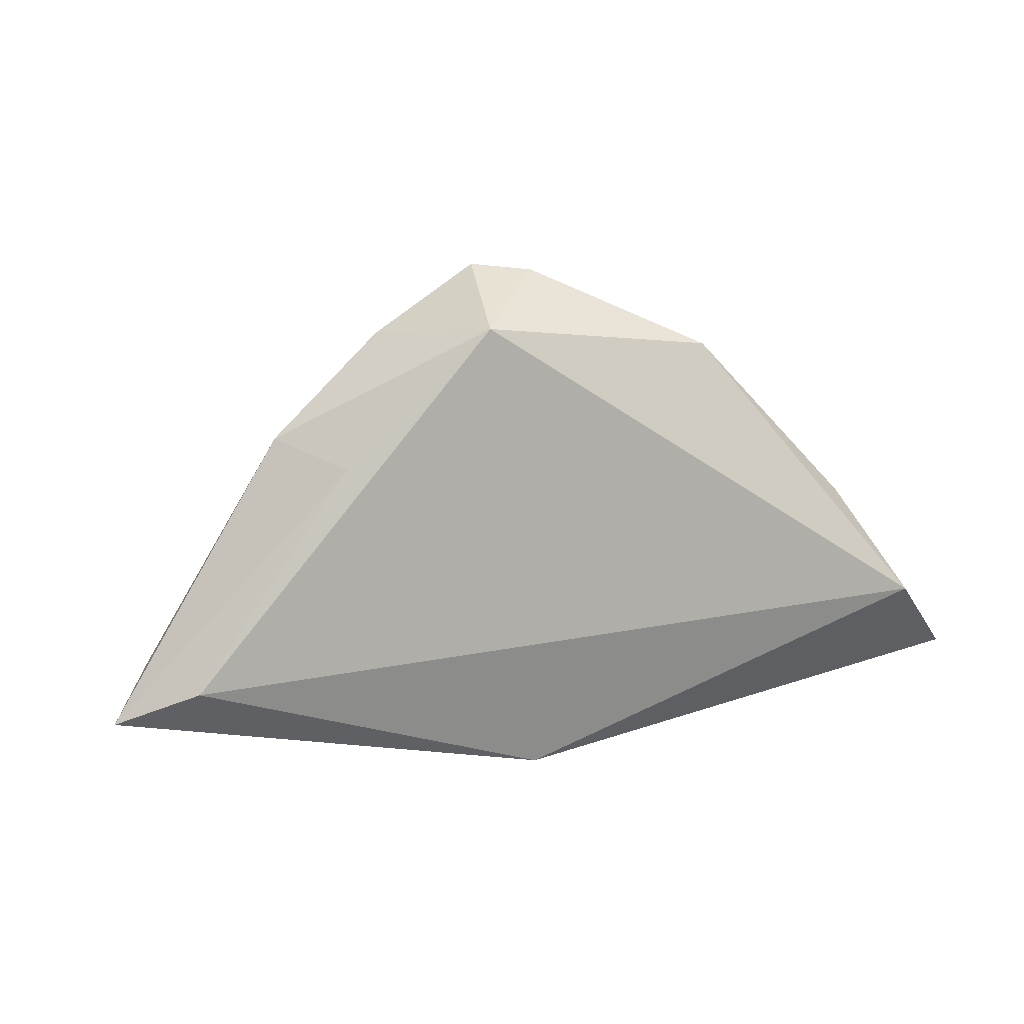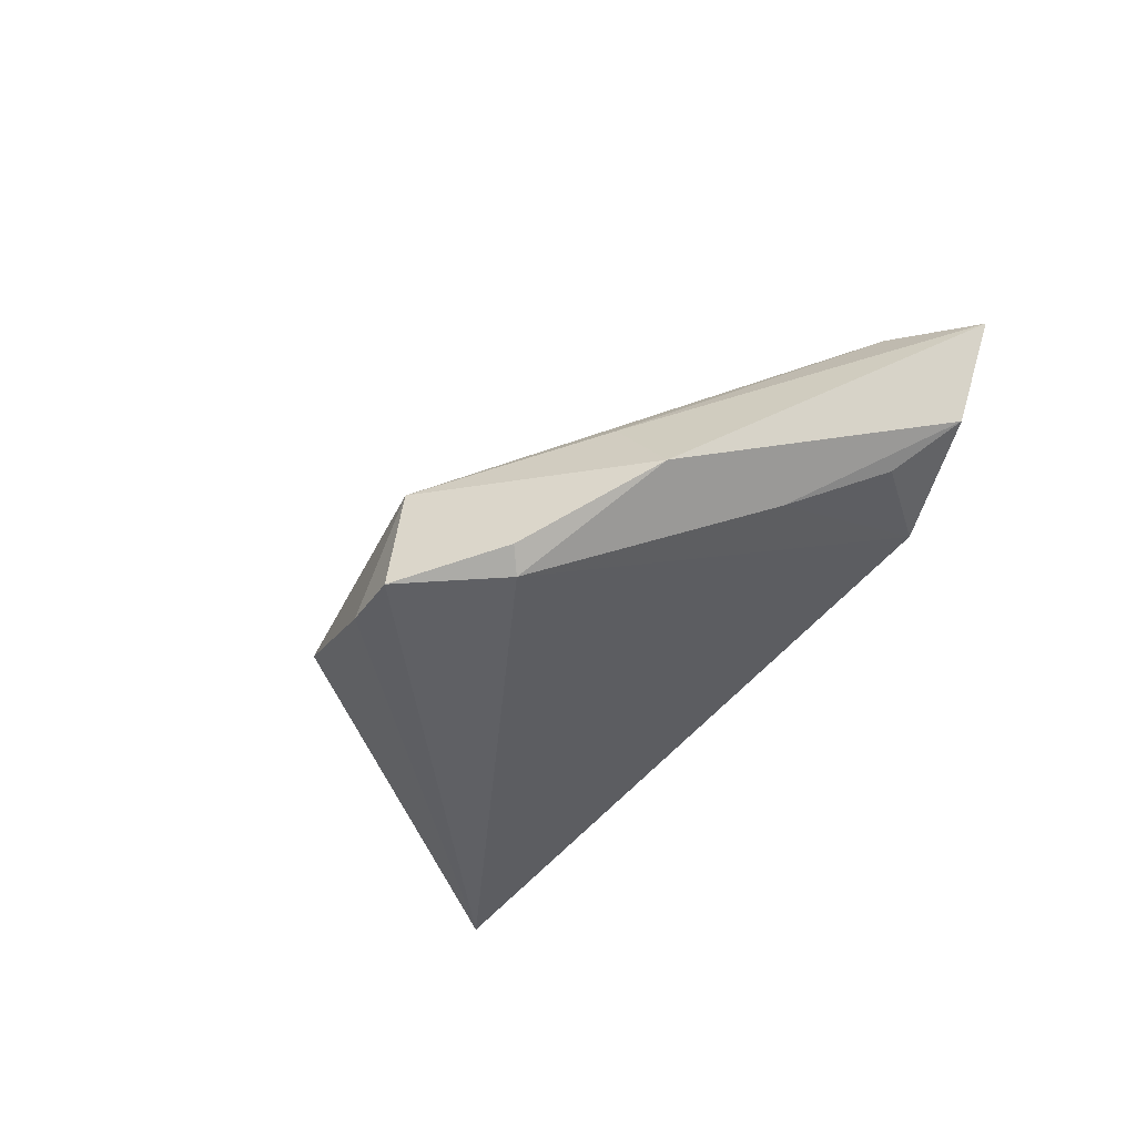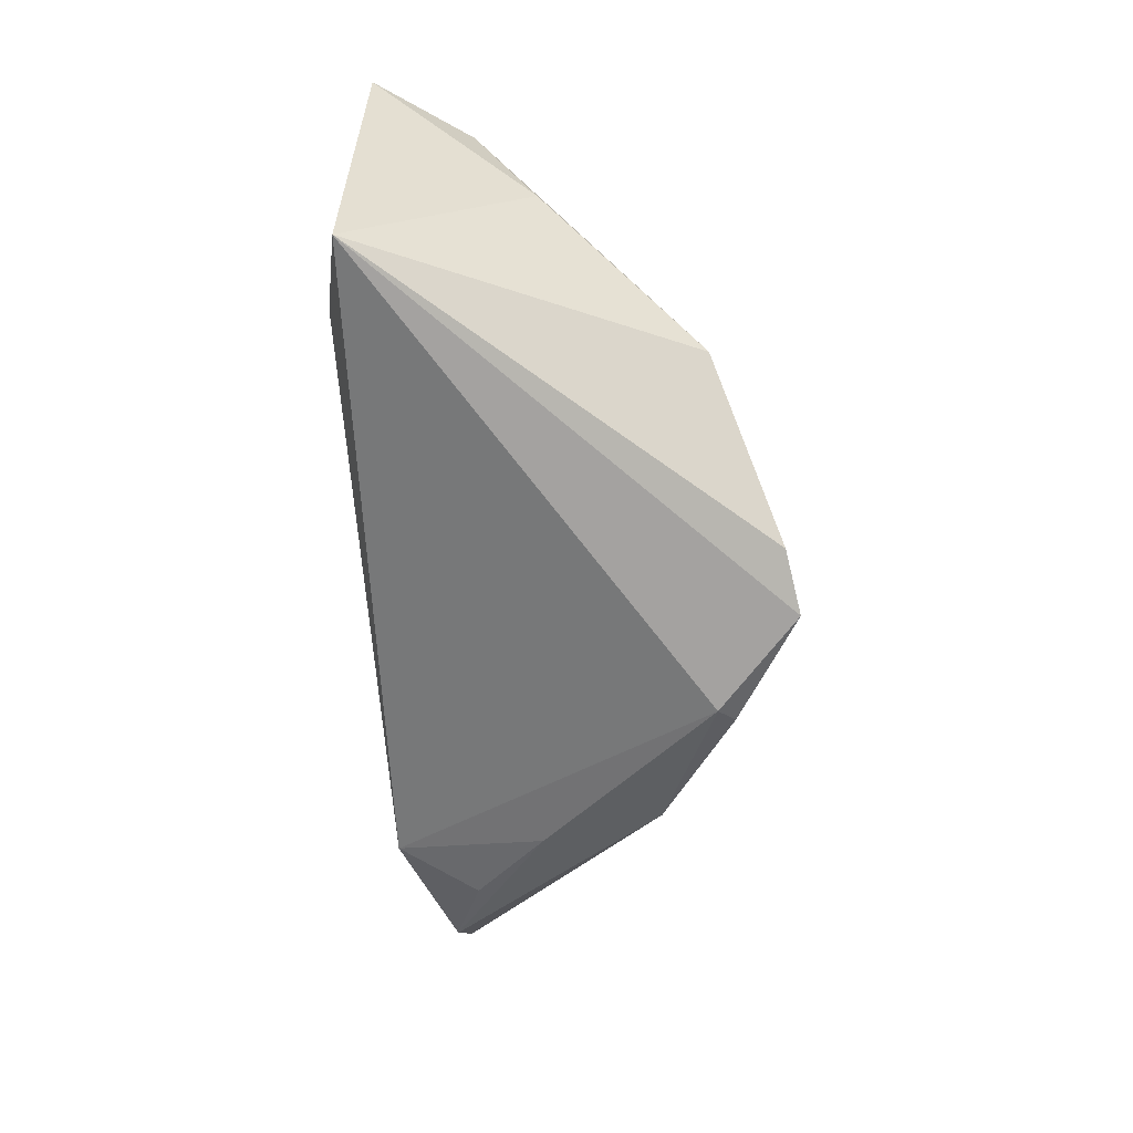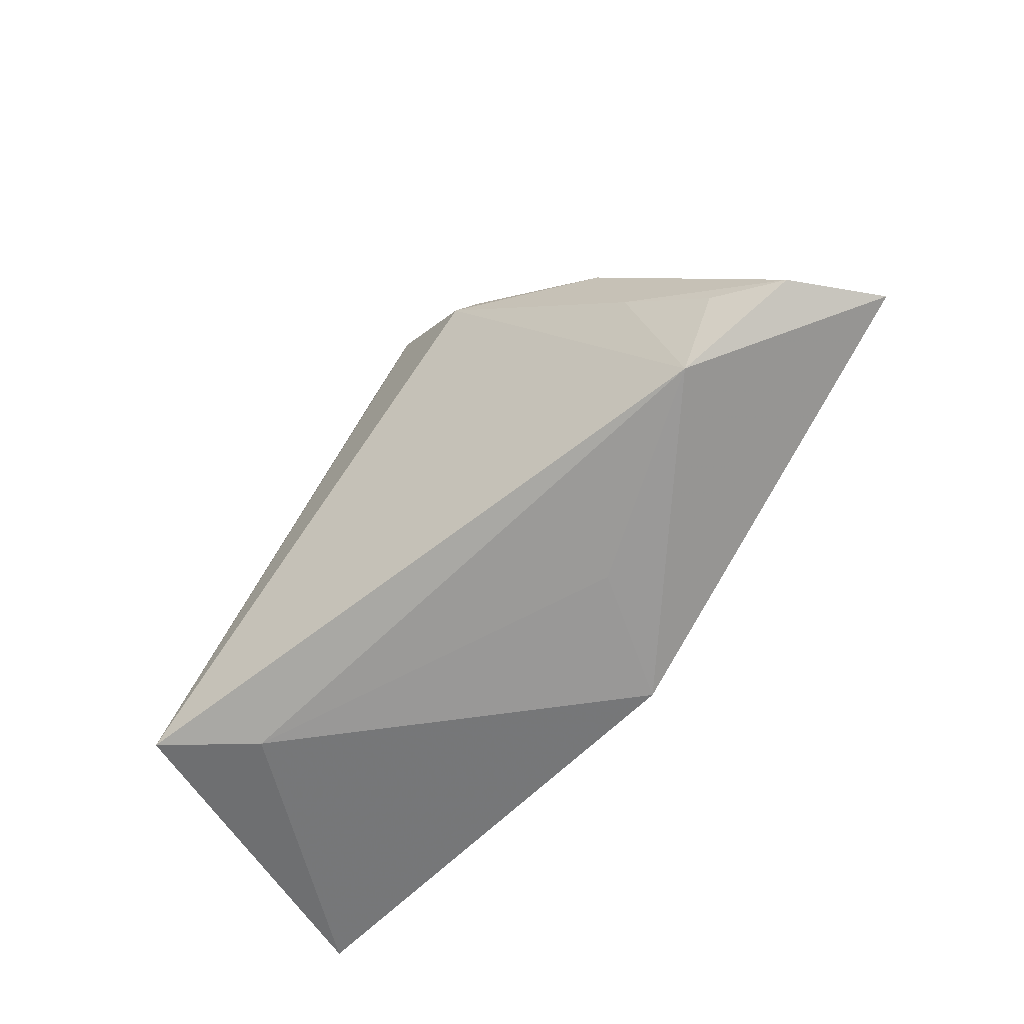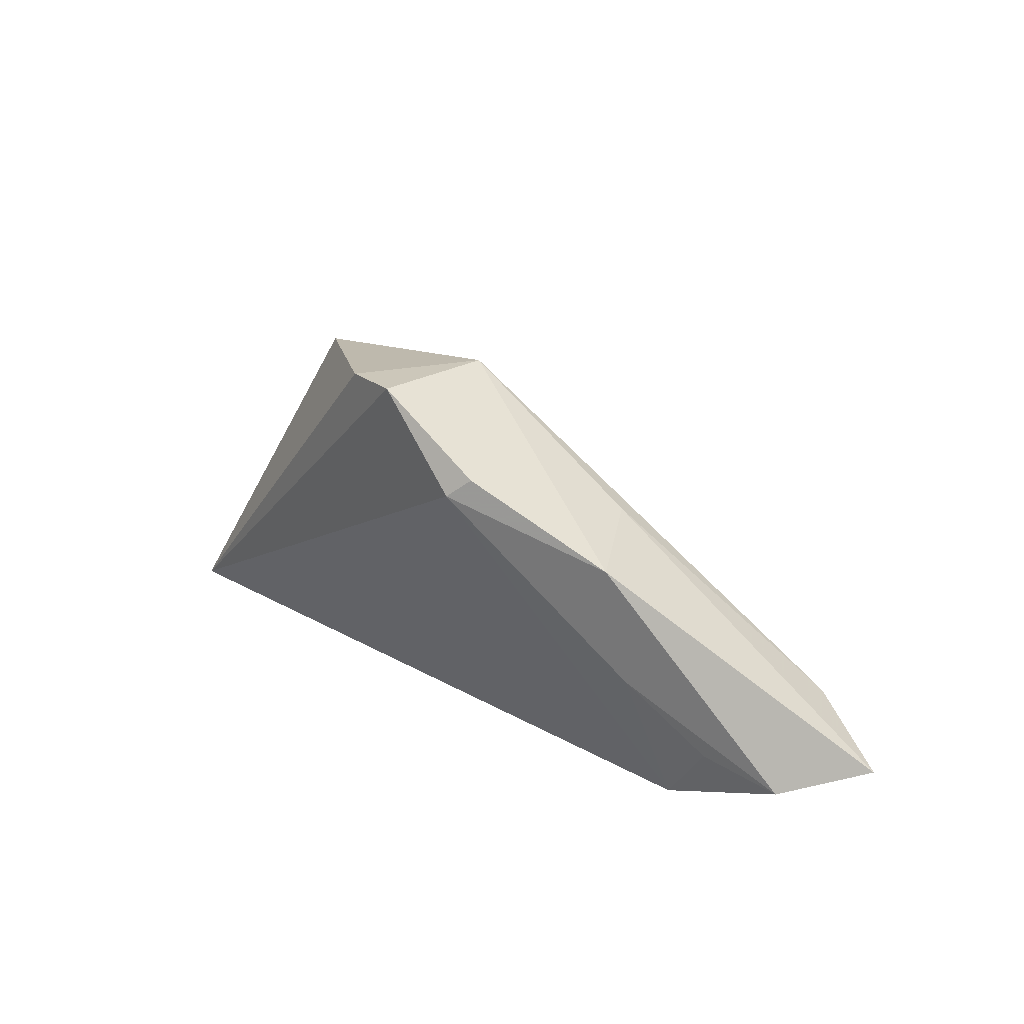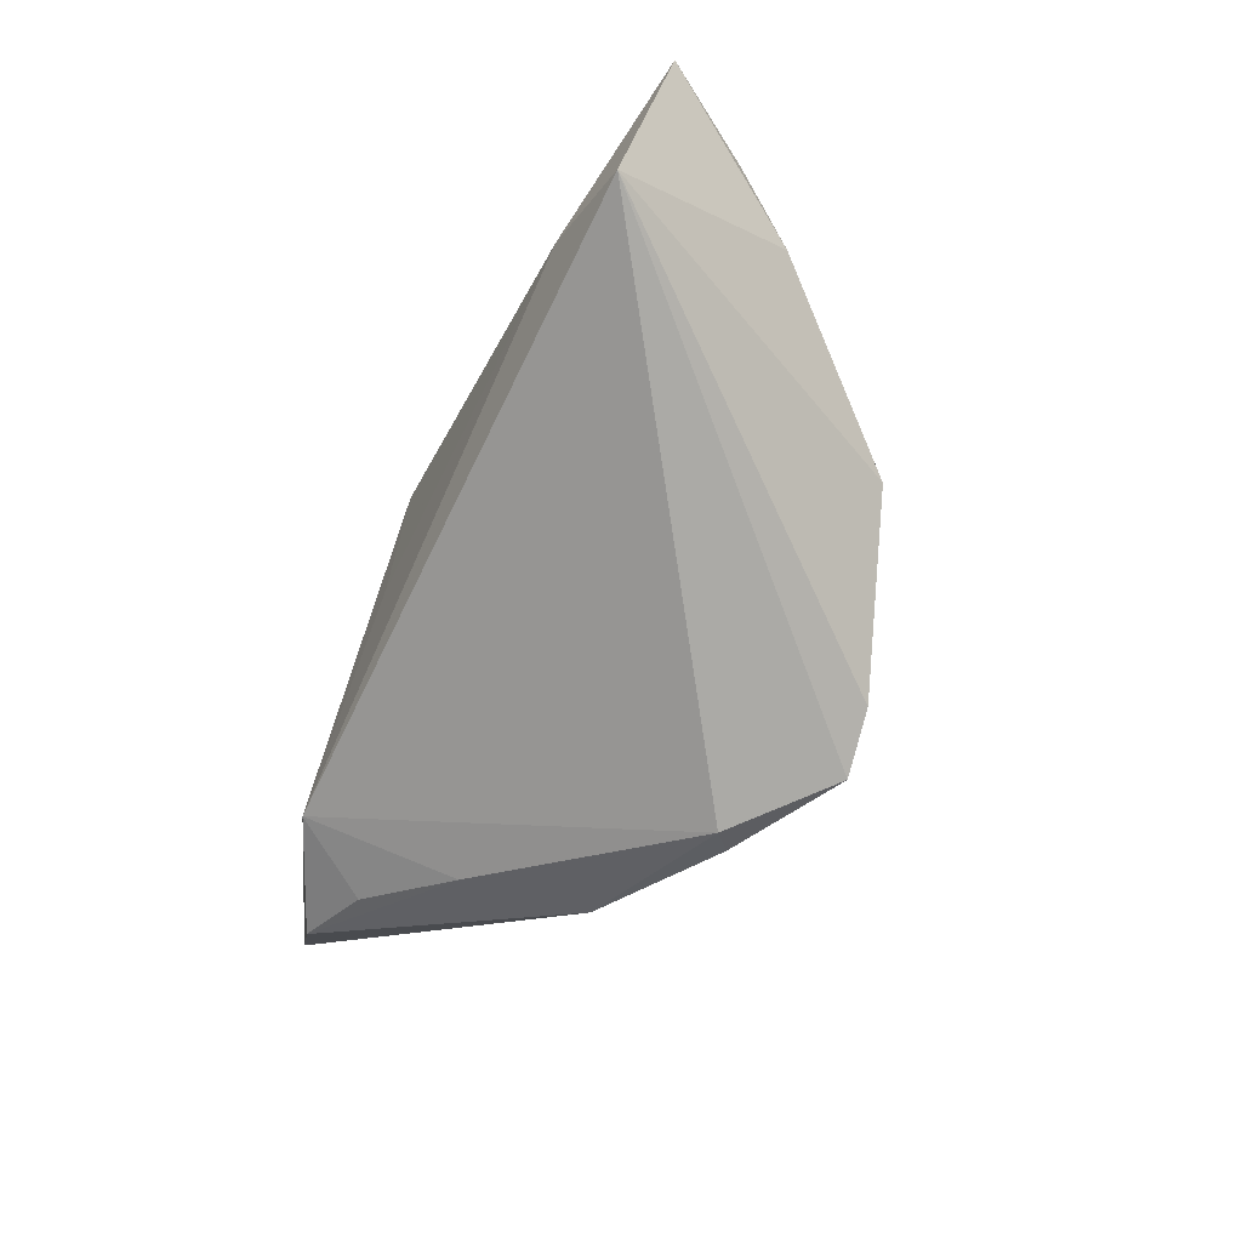
<metadata>
{"format":"obj","ext":"obj","renderer":"f3d","projection":"perspective","resolution":1024,"background":"white","views":[{"elev":43.5,"azim":-19.0,"up":"+Y"},{"elev":-43.5,"azim":-133.2,"up":"+Z"},{"elev":-70.1,"azim":89.9,"up":"+Z"},{"elev":-61.3,"azim":-132.7,"up":"+Y"},{"elev":35.7,"azim":-132.3,"up":"+Y"},{"elev":-74.5,"azim":61.1,"up":"+Z"}]}
</metadata>
<code>
v 0.05512 -0.01887 0.02338
v -0.005617 0.03707 -0.01988
v -0.05246 -0.004678 -0.005882
v -0.04217 0.004451 -0.01064
v -0.019 -0.01959 0.007111
v 0.04766 -0.005118 0.02338
v -0.06165 -0.00789 -0.001592
v 0.002904 0.03496 -0.01857
v 0.02484 0.02566 -0.005367
v -0.007546 0.03643 -0.00548
v -0.03805 0.02057 -0.01093
v -0.01833 0.02691 -0.02082
v 0.03135 -0.02198 -0.01039
v -0.06855 -0.006525 0.01008
v 0.04229 0.003603 0.00854
v -0.05653 -0.001539 0.01304
v -0.03029 0.02139 -0.0003251
v -0.01076 -0.02198 0.02338
v 0.04261 -0.02013 -0.02025
v -0.04614 -0.01574 -0.005323
v -0.02055 0.02943 -0.01848
f 20 18 14
f 6 18 1
f 19 15 1
f 1 15 6
f 12 2 19
f 19 20 12
f 2 10 8
f 19 2 8
f 9 10 6
f 6 15 9
f 9 8 10
f 9 15 19
f 19 8 9
f 6 10 16
f 16 18 6
f 14 18 16
f 19 1 13
f 13 1 18
f 13 20 19
f 7 20 14
f 14 11 7
f 17 11 14
f 10 11 17
f 14 16 17
f 17 16 10
f 2 12 21
f 21 12 11
f 21 10 2
f 21 11 10
f 18 20 5
f 5 13 18
f 20 13 5
f 20 7 3
f 11 12 4
f 4 7 11
f 4 3 7
f 4 12 20
f 20 3 4

</code>
